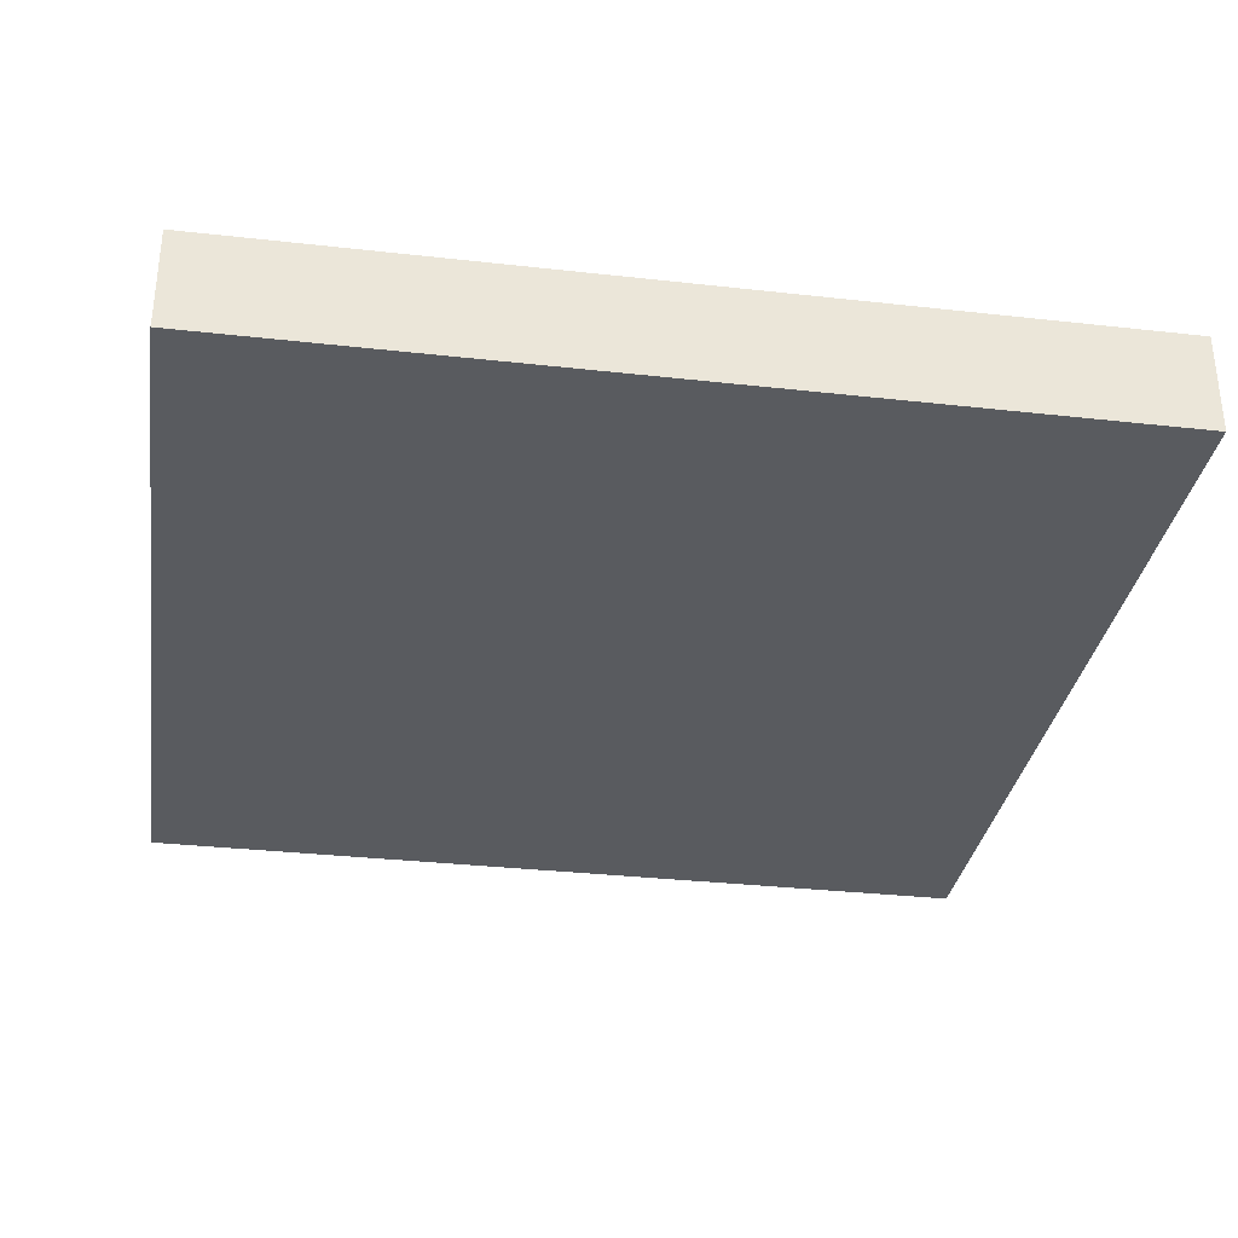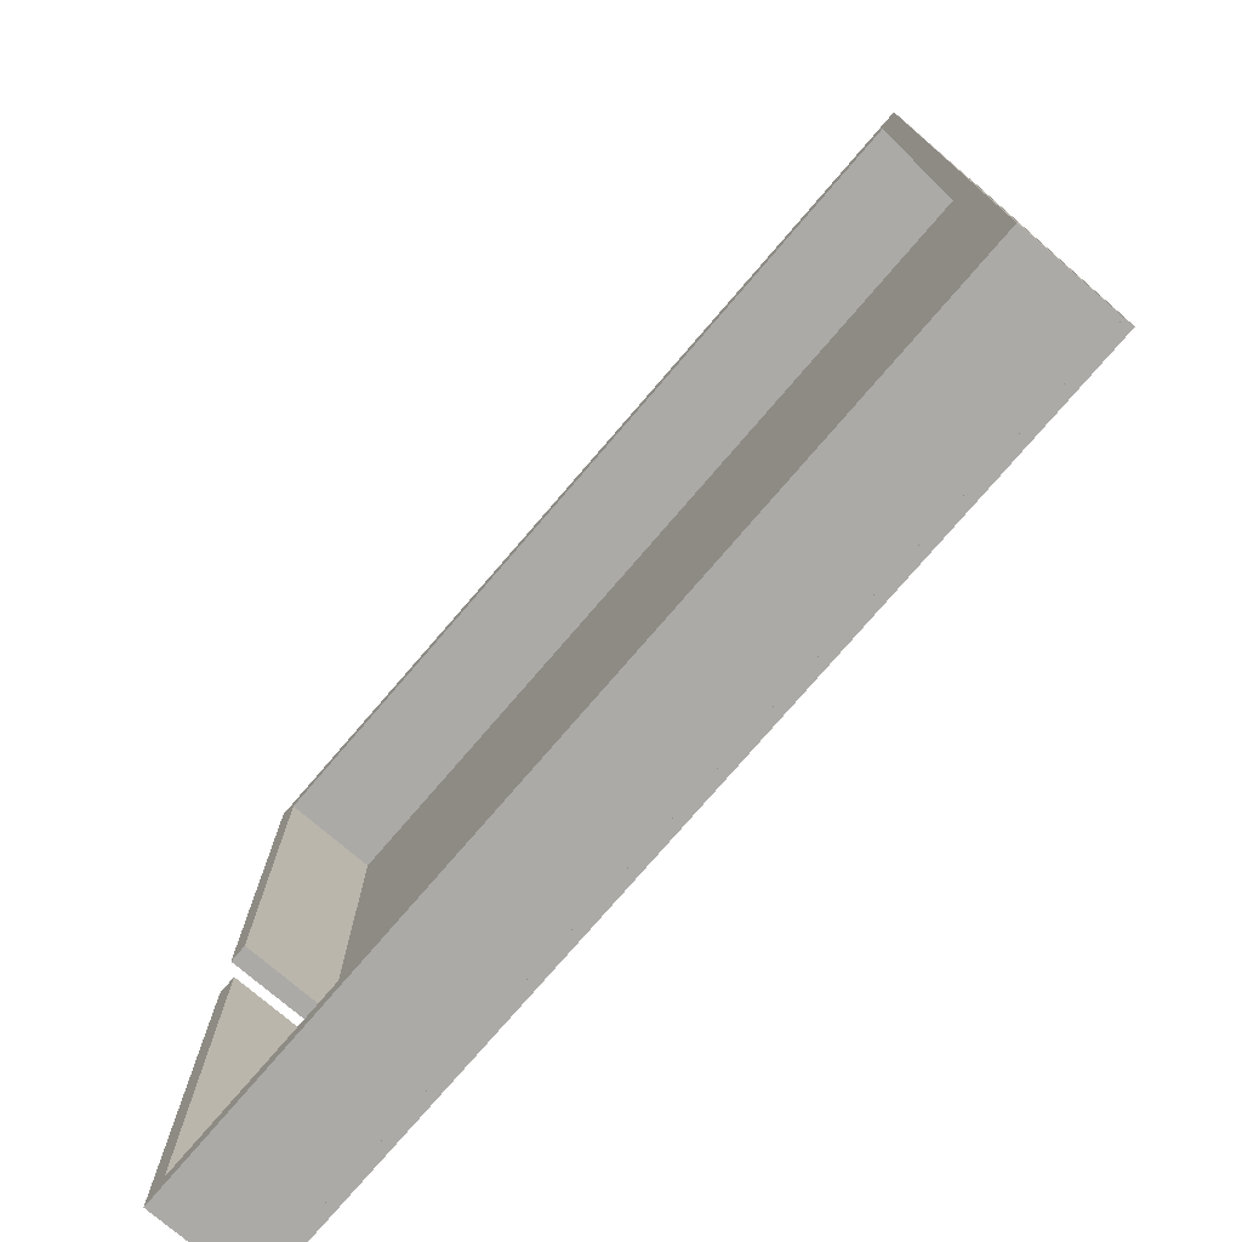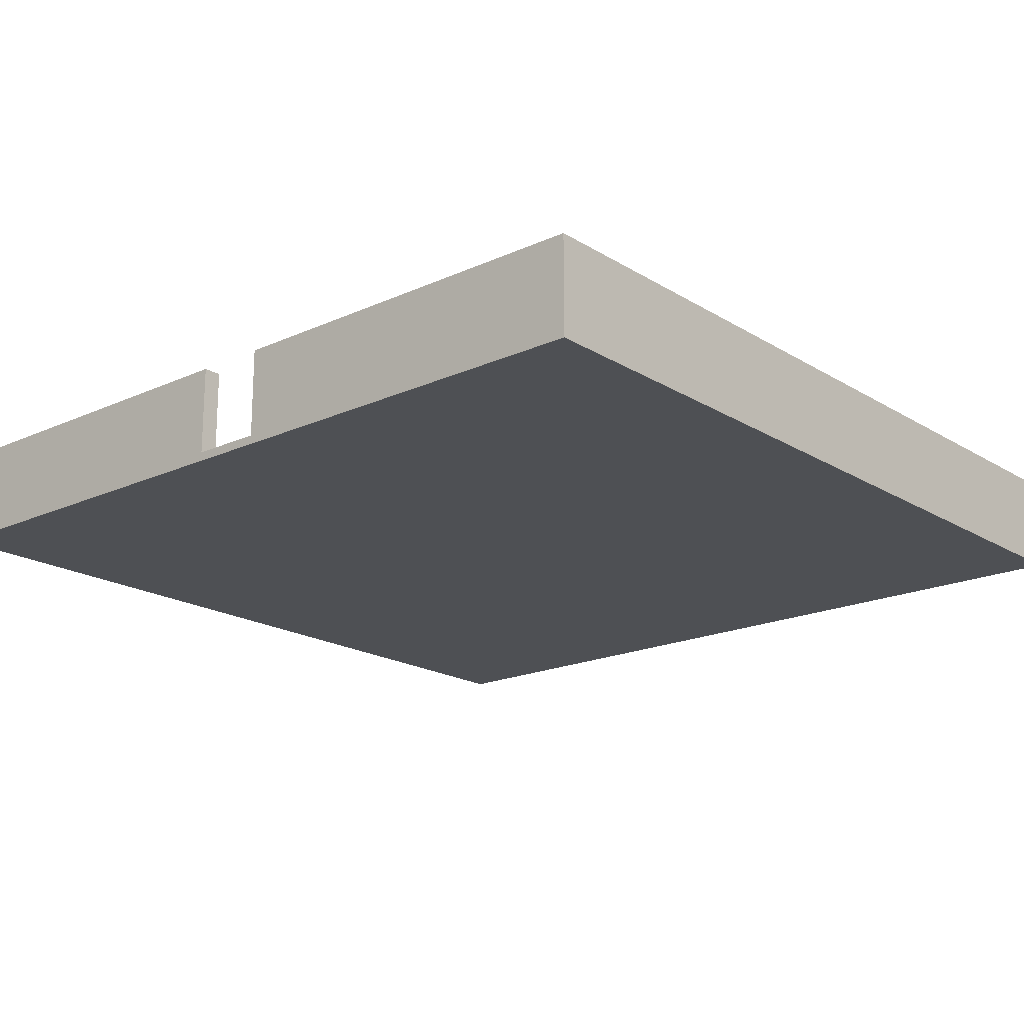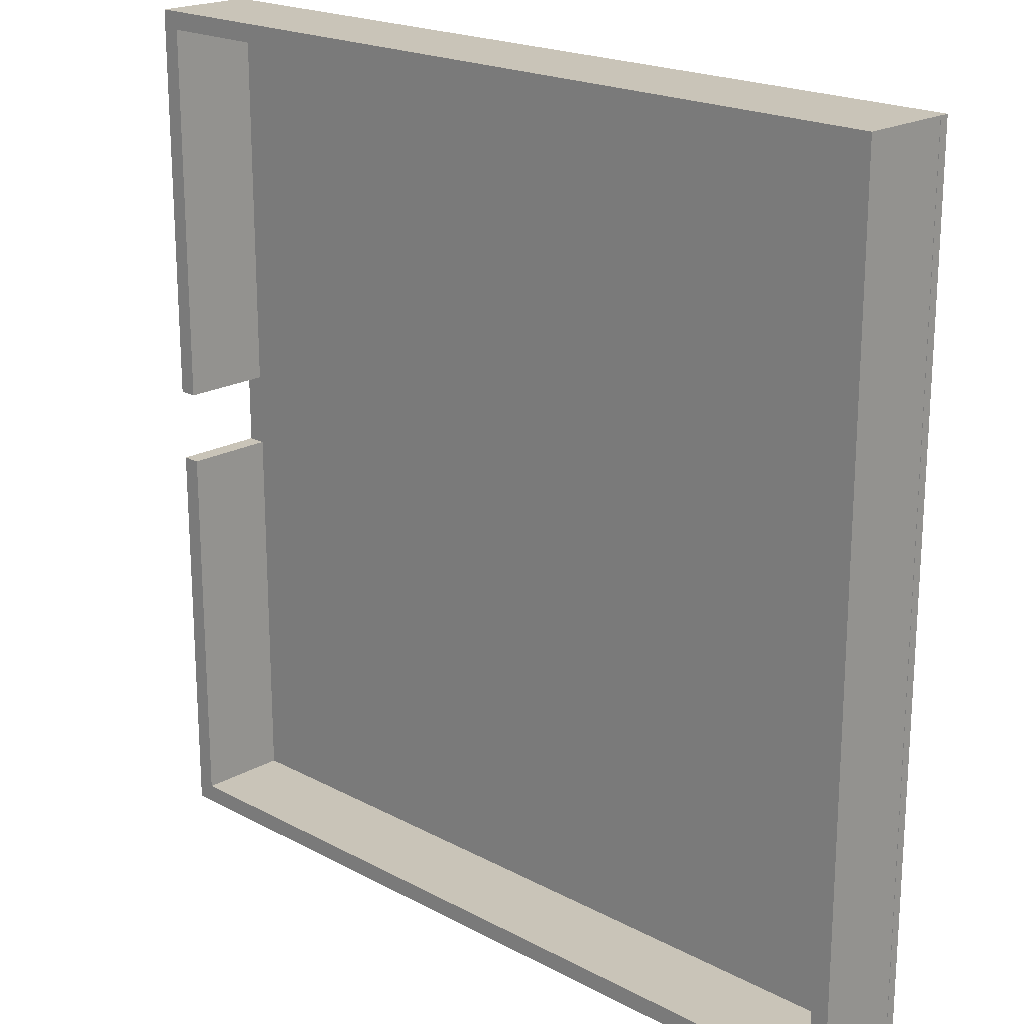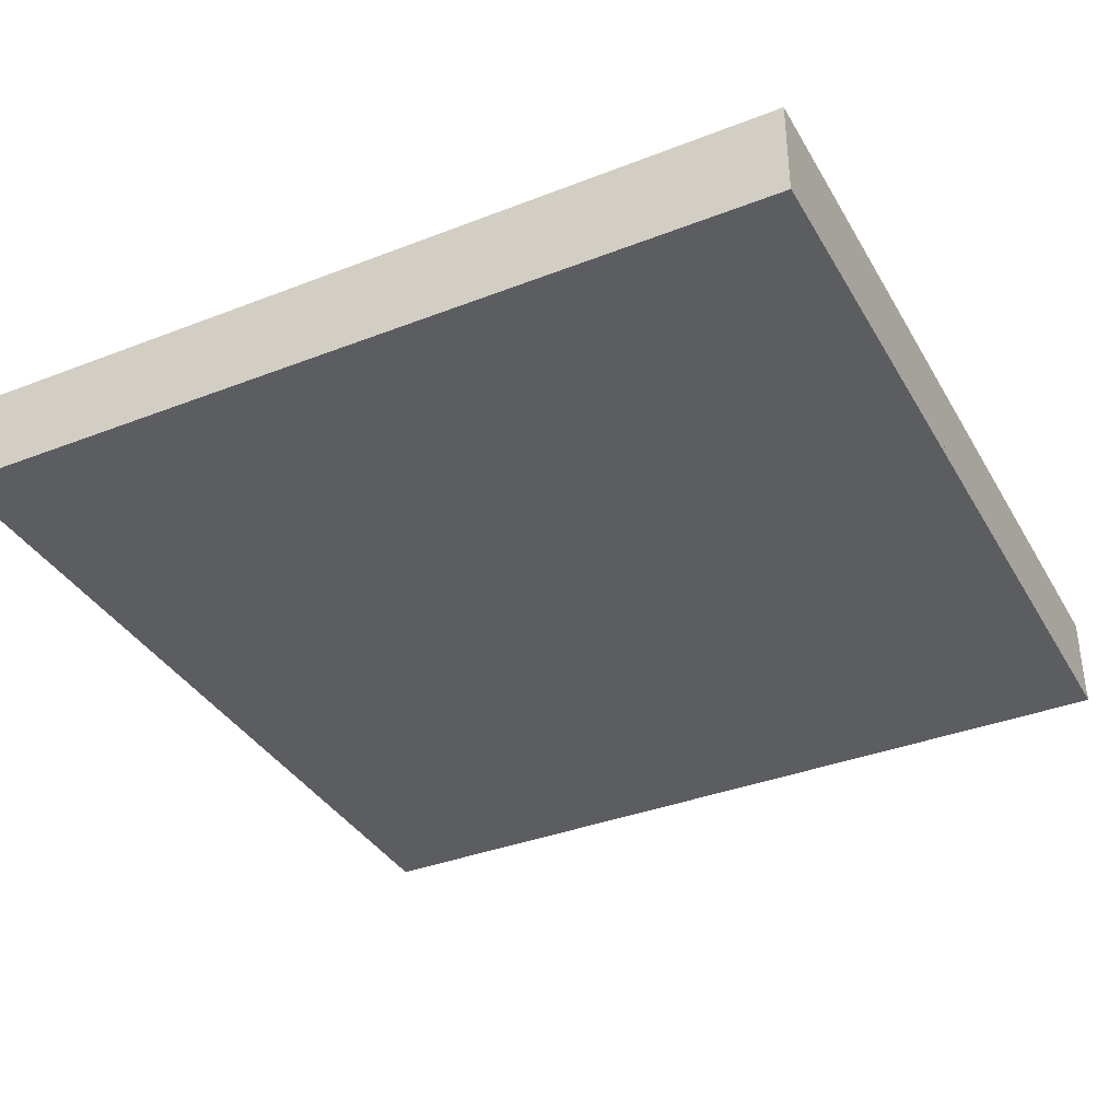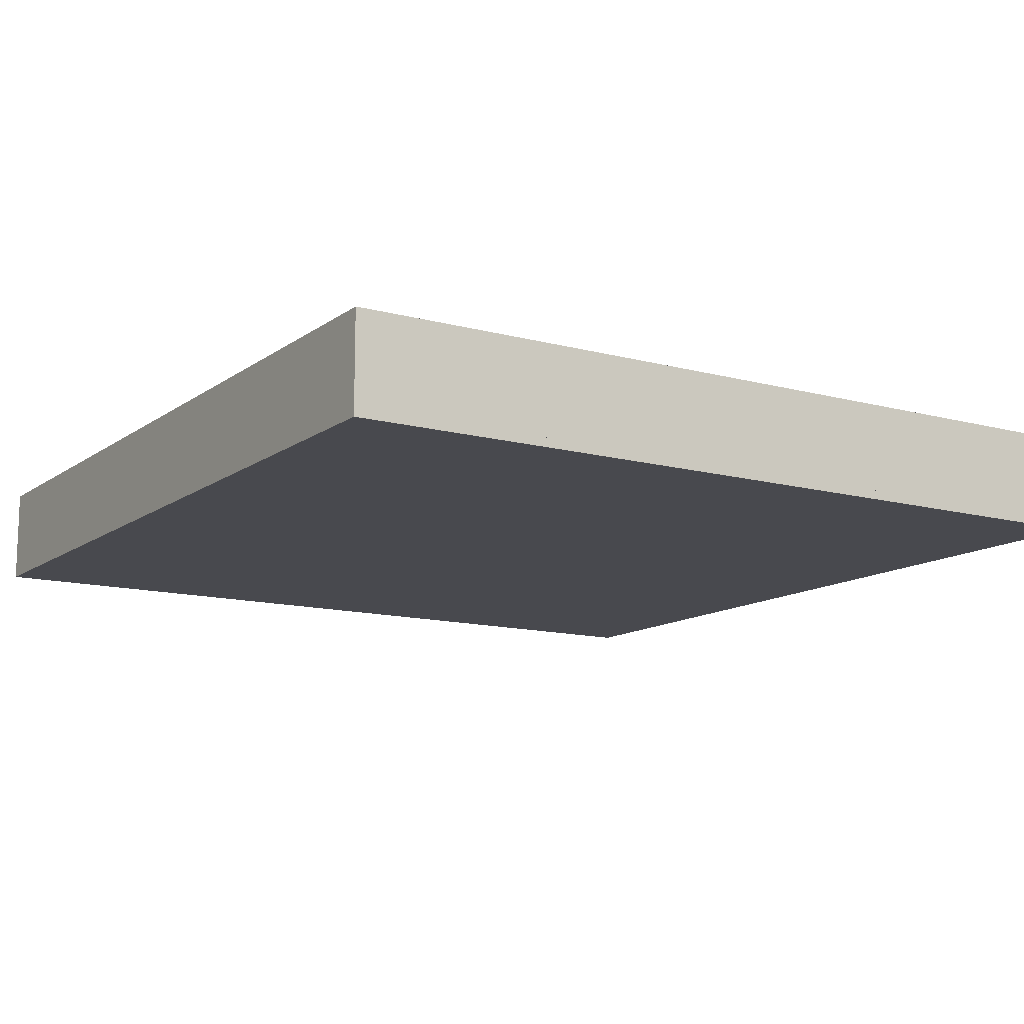
<metadata>
{"format":"obj","ext":"obj","renderer":"f3d","projection":"perspective","resolution":1024,"background":"white","views":[{"elev":-32.6,"azim":-8.9,"up":"+Y"},{"elev":-76.0,"azim":-130.6,"up":"+Z"},{"elev":-18.8,"azim":130.8,"up":"+Y"},{"elev":20.1,"azim":-135.7,"up":"+Z"},{"elev":-36.6,"azim":-153.2,"up":"+Y"},{"elev":-12.6,"azim":-122.2,"up":"+Y"}]}
</metadata>
<code>
g default
v -24 -0.25 24
v 24 -0.25 24
v -24 0.25 24
v 24 0.25 24
v -24 0.25 -24
v 24 0.25 -24
v -24 -0.25 -24
v 24 -0.25 -24
v 23 0.25 24
v 24 0.25 24
v 23 5.25 24
v 24 5.25 24
v 23 5.25 23
v 24 5.25 23
v 23 0.25 23
v 24 0.25 23
v -23 0.25 23
v -23 0.25 24
v -23 5.25 24
v -23 5.25 23
v -23.98 0.25 23
v -23.98 0.25 24
v -23.98 5.25 24
v -23.98 5.25 23
v -23 5.25 -23
v -23 0.25 -23
v -23.98 0.25 -23
v -23.98 5.25 -23
v -23 5.25 -24
v -23 0.25 -24
v -23.98 0.25 -24
v -23.98 5.25 -24
v 22.98 5.25 -23
v 22.98 0.25 -23
v 22.98 0.25 -24
v 22.98 5.25 -24
v 23.99 5.25 -23
v 23.99 0.25 -23
v 23.99 0.25 -24
v 23.99 5.25 -24
v 22.98 5.25 -2.014
v 22.98 0.25 -2.014
v 23.99 0.25 -2.014
v 23.99 5.25 -2.014
v 23 5.25 2.009
v 24 5.25 2.009
v 24 0.25 2.009
v 23 0.25 2.009
g pCube7
f 1 2 3
f 3 2 4
f 3 4 5
f 5 4 6
f 5 6 7
f 7 6 8
f 7 8 1
f 1 8 2
f 2 8 4
f 4 8 6
f 7 1 5
f 5 1 3
f 9 10 11
f 11 10 12
f 11 12 13
f 13 12 14
f 45 46 48
f 48 46 47
f 15 16 9
f 9 16 10
f 10 16 12
f 12 16 14
f 21 22 24
f 24 22 23
f 15 9 17
f 17 9 18
f 9 11 18
f 18 11 19
f 11 13 19
f 19 13 20
f 13 15 20
f 20 15 17
f 17 18 21
f 21 18 22
f 18 19 22
f 22 19 23
f 19 20 23
f 23 20 24
f 29 30 32
f 32 30 31
f 20 17 25
f 25 17 26
f 17 21 26
f 26 21 27
f 21 24 27
f 27 24 28
f 24 20 28
f 28 20 25
f 37 38 40
f 40 38 39
f 26 27 30
f 30 27 31
f 27 28 31
f 31 28 32
f 28 25 32
f 32 25 29
f 25 26 33
f 33 26 34
f 26 30 34
f 34 30 35
f 30 29 35
f 35 29 36
f 29 25 36
f 36 25 33
f 41 42 44
f 44 42 43
f 34 35 38
f 38 35 39
f 35 36 39
f 39 36 40
f 36 33 40
f 40 33 37
f 33 34 41
f 41 34 42
f 34 38 42
f 42 38 43
f 38 37 43
f 43 37 44
f 37 33 44
f 44 33 41
f 13 14 45
f 45 14 46
f 14 16 46
f 46 16 47
f 16 15 47
f 47 15 48
f 15 13 48
f 48 13 45

</code>
